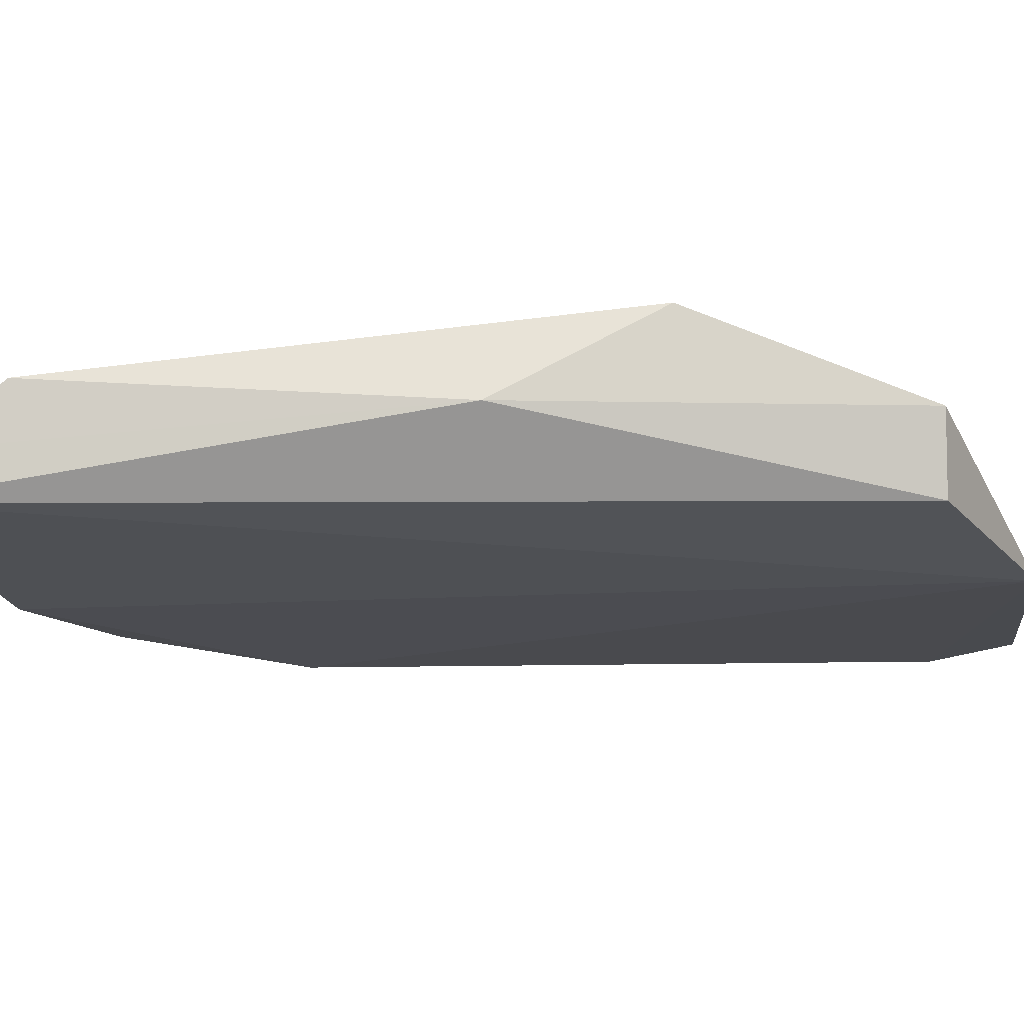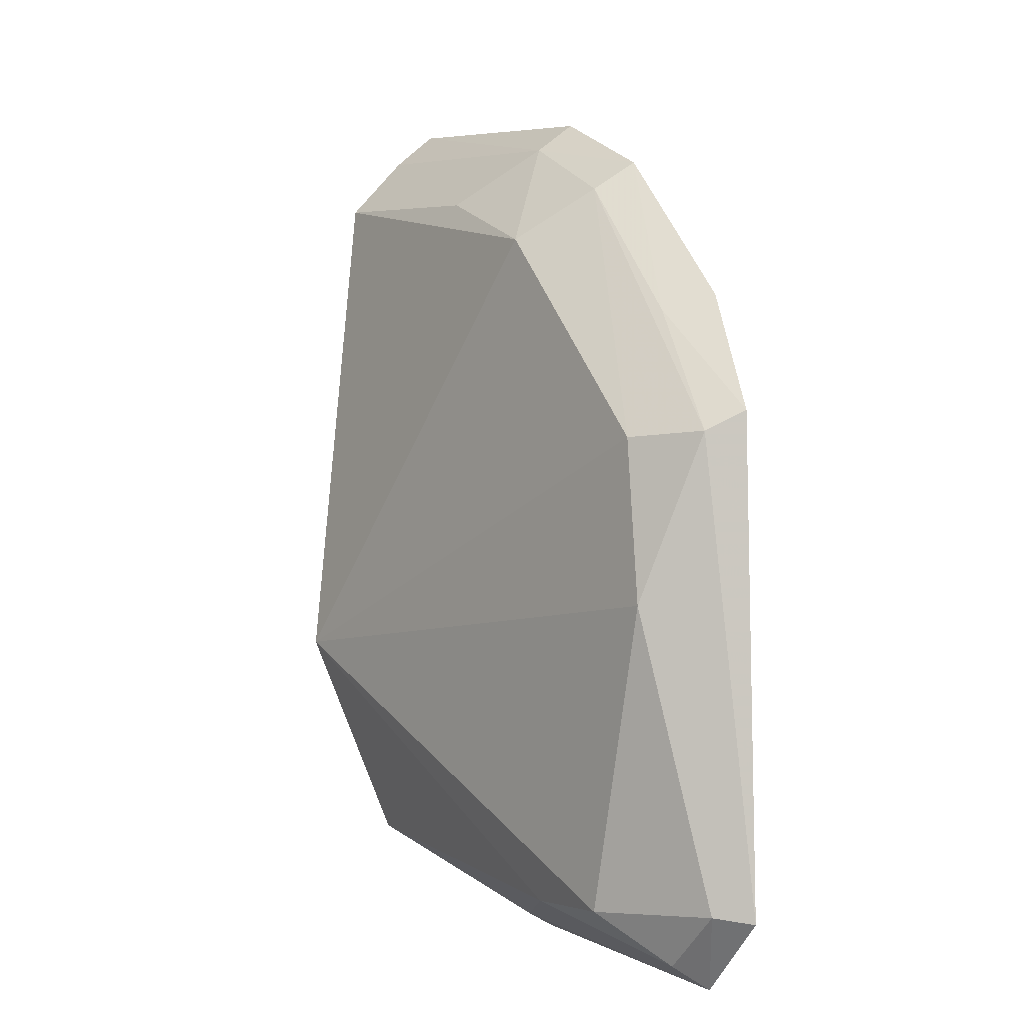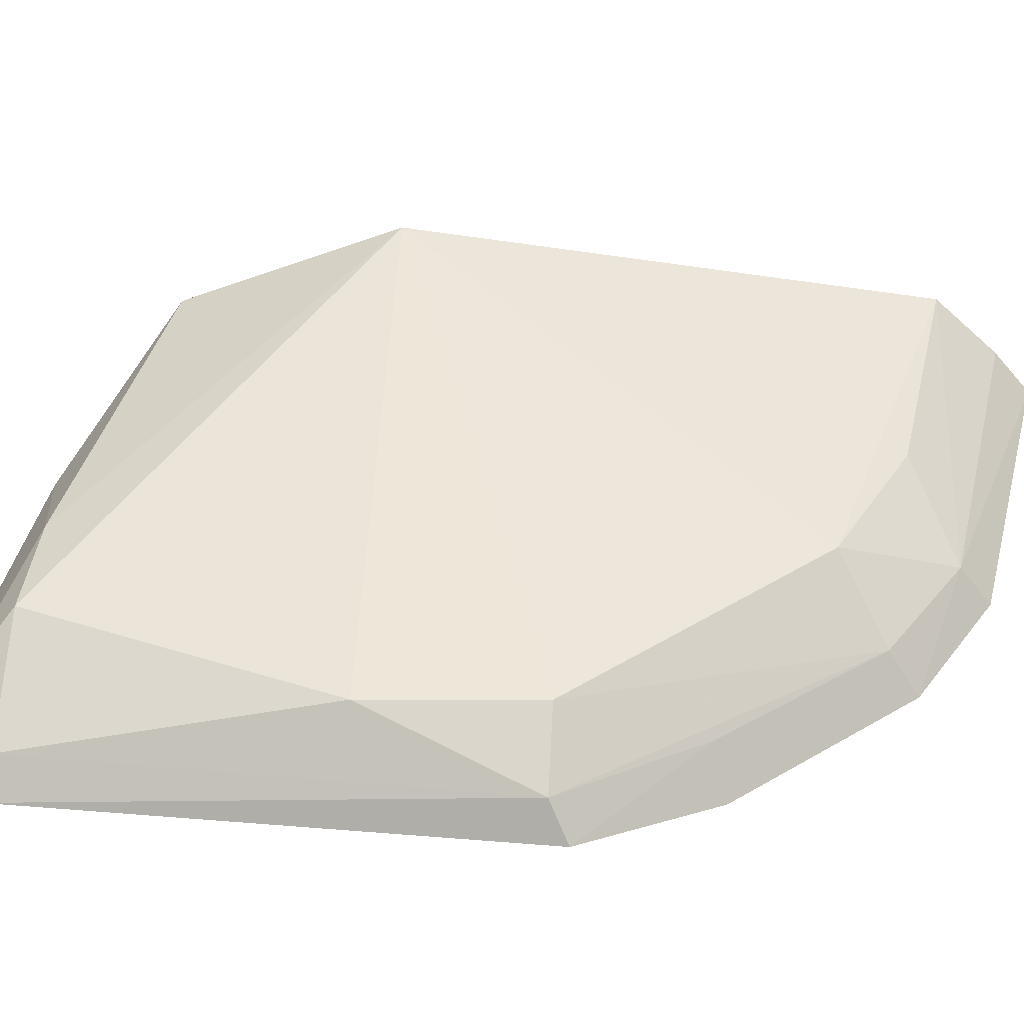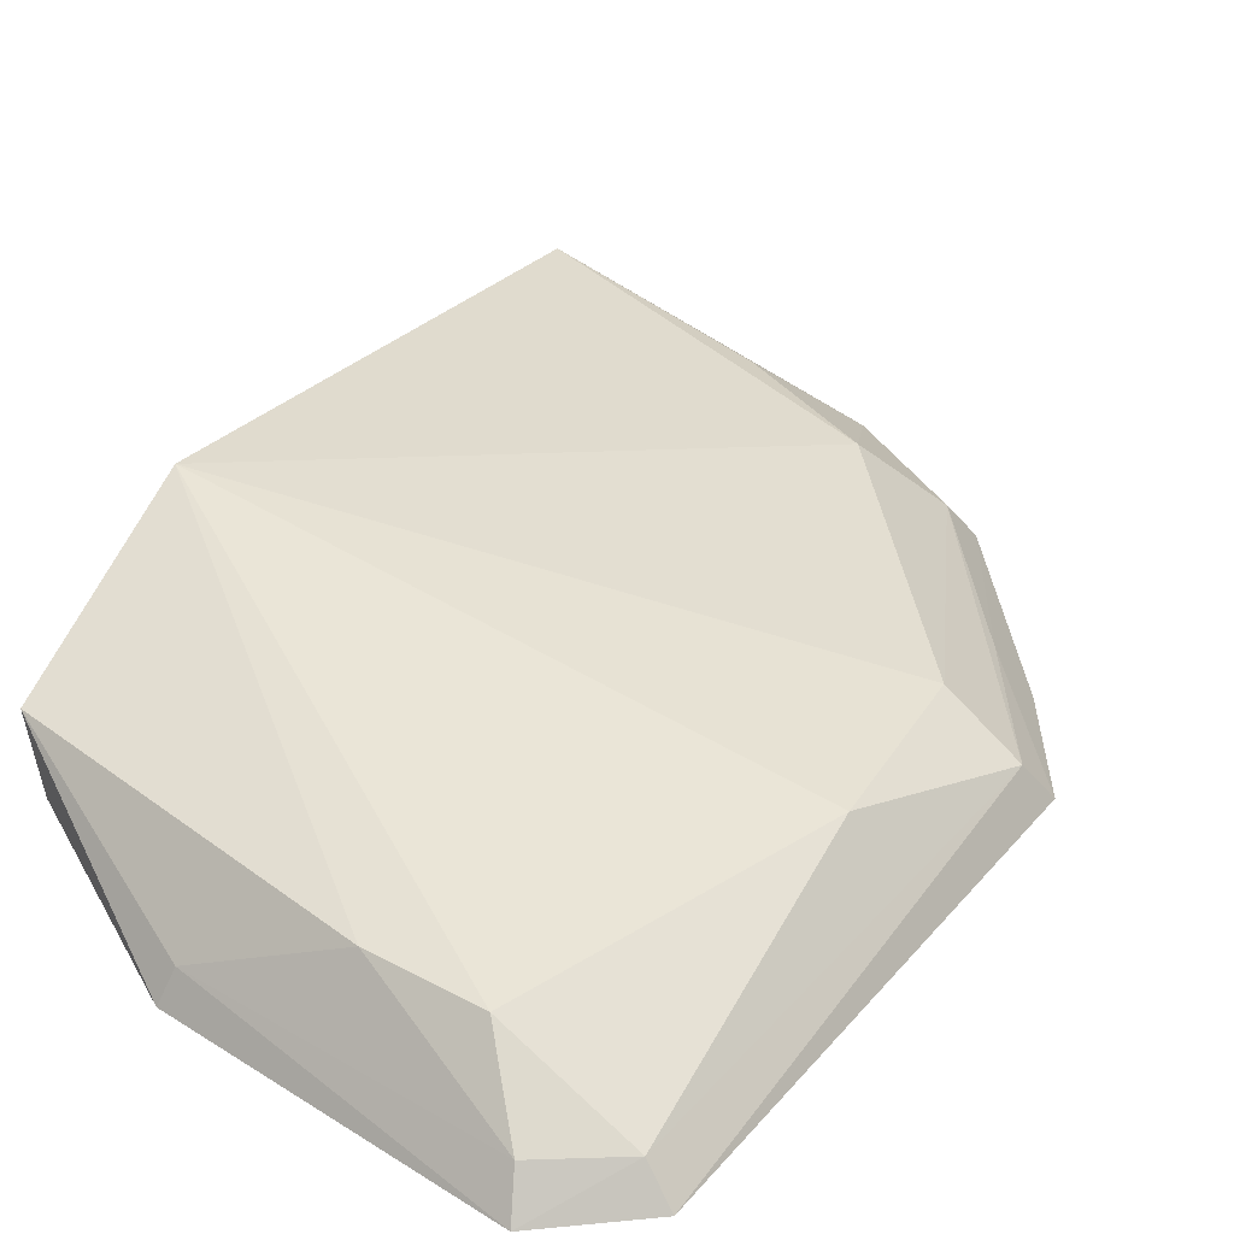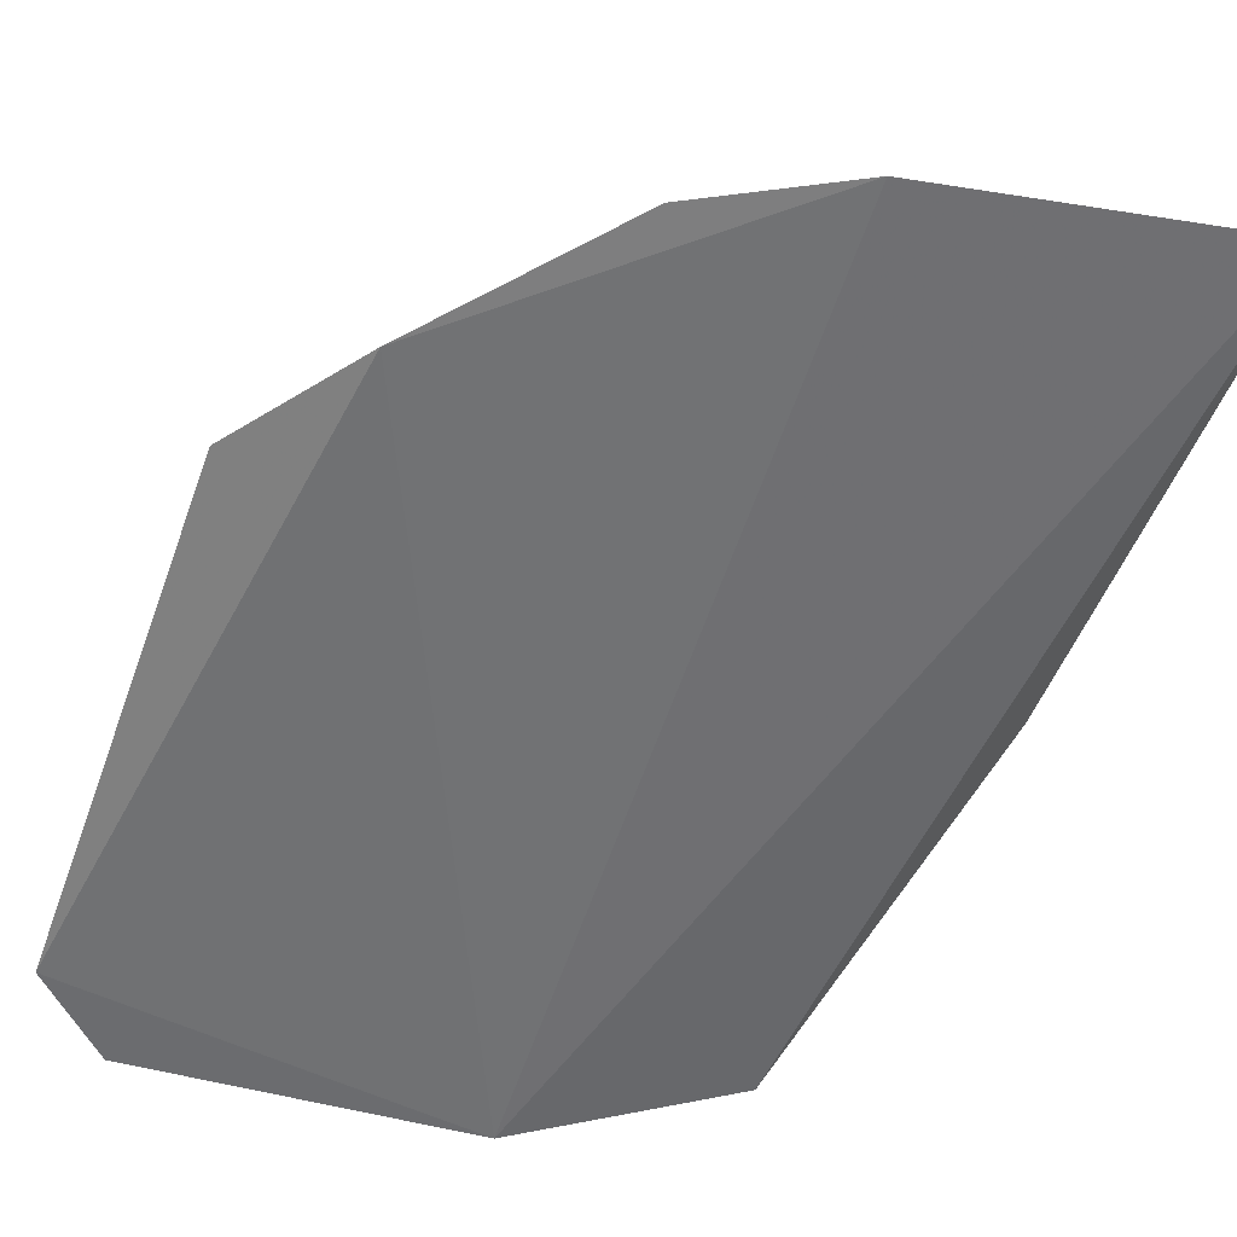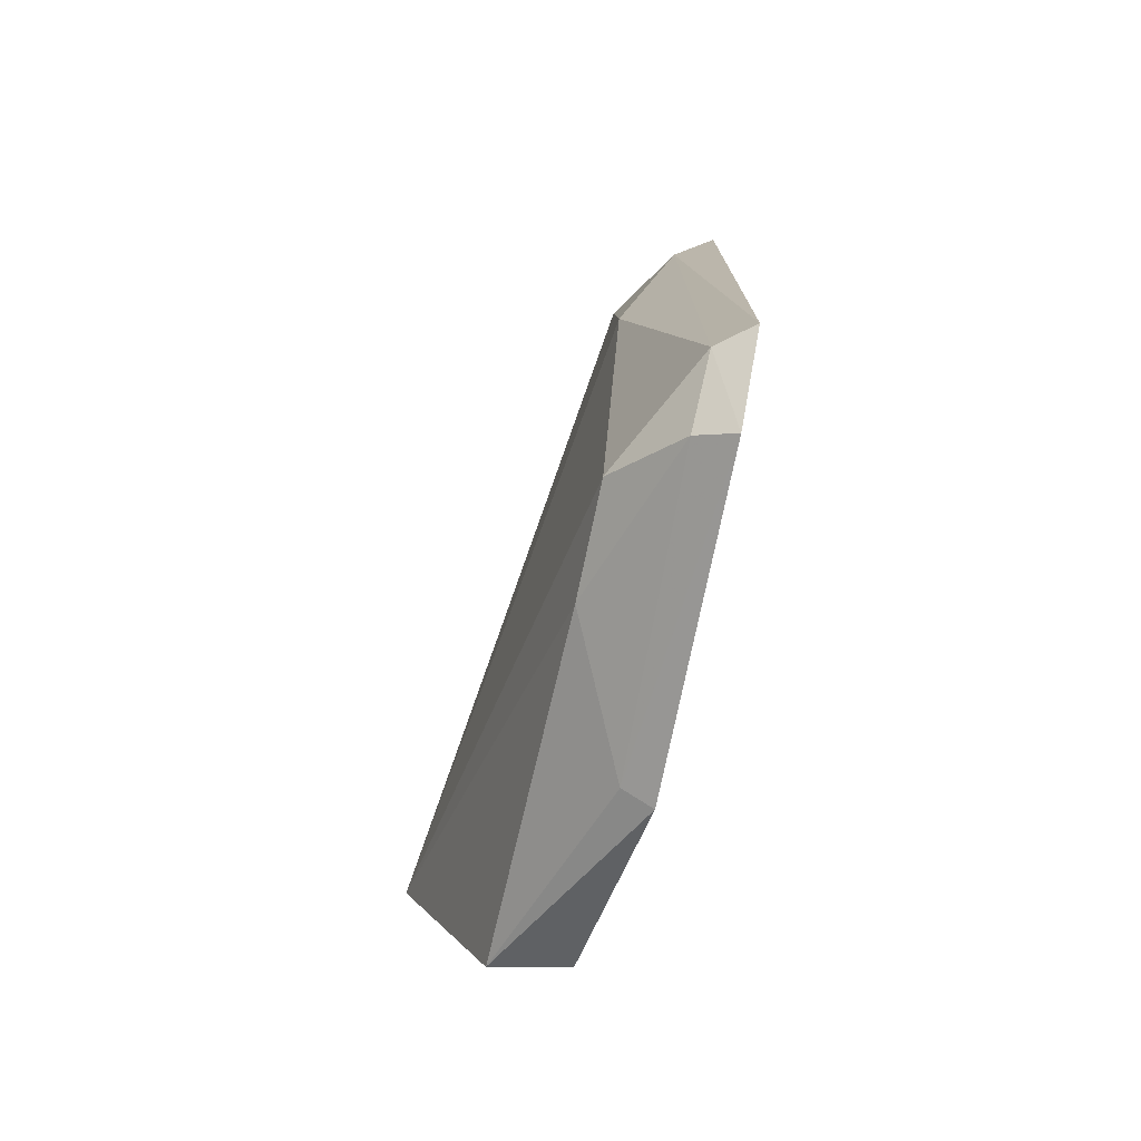
<metadata>
{"format":"obj","ext":"obj","renderer":"f3d","projection":"perspective","resolution":1024,"background":"white","views":[{"elev":-12.9,"azim":92.9,"up":"+Y"},{"elev":-2.8,"azim":-118.7,"up":"+Z"},{"elev":39.2,"azim":-83.3,"up":"+Y"},{"elev":35.7,"azim":-144.8,"up":"+Y"},{"elev":-56.7,"azim":-19.8,"up":"+Y"},{"elev":-74.7,"azim":-101.0,"up":"+Z"}]}
</metadata>
<code>
v -0.3407 -0.03171 0.08351
v -0.3528 -0.01525 -0.08029
v -0.3451 -0.0002581 -0.03816
v -0.41 -0.01716 0.04673
v -0.4686 -0.03615 -0.08982
v -0.3392 -0.01254 0.06385
v -0.3394 -0.01703 -0.008843
v -0.3926 -0.03524 -0.09921
v -0.4518 -0.03912 0.03117
v -0.4408 -0.01761 -0.08949
v -0.3979 -0.02971 0.06926
v -0.3557 -0.0297 -0.08042
v -0.34 -0.02355 0.07632
v -0.3985 -0.03732 0.07536
v -0.4202 -0.01728 -0.08973
v -0.4543 -0.03533 -0.104
v -0.4517 -0.01871 0.002067
v -0.3822 -0.01757 0.05871
v -0.4238 -0.03779 0.06252
v -0.394 -0.02949 -0.09628
v -0.4635 -0.02977 -0.08873
v -0.4516 -0.02858 -0.09935
v -0.456 -0.01827 -0.03027
v -0.4685 -0.03474 0.006636
v -0.4212 -0.02977 0.05667
v -0.4648 -0.02777 0.002713
v -0.4461 -0.0303 0.02823
f 6 3 4
f 7 2 3
f 7 3 6
f 9 5 8
f 12 7 1
f 12 2 7
f 12 8 2
f 12 1 8
f 13 7 6
f 13 1 7
f 13 11 1
f 13 6 11
f 14 9 8
f 14 8 1
f 14 1 11
f 15 10 3
f 15 3 2
f 16 8 5
f 17 4 3
f 18 11 6
f 18 6 4
f 18 4 11
f 19 14 11
f 19 9 14
f 20 15 2
f 20 2 8
f 20 8 16
f 21 16 5
f 22 10 15
f 22 20 16
f 22 15 20
f 22 21 10
f 22 16 21
f 23 17 3
f 23 3 10
f 23 10 21
f 24 5 9
f 25 19 11
f 25 11 4
f 25 4 17
f 26 23 21
f 26 21 5
f 26 5 24
f 26 17 23
f 26 25 17
f 27 24 9
f 27 9 19
f 27 19 25
f 27 26 24
f 27 25 26

</code>
